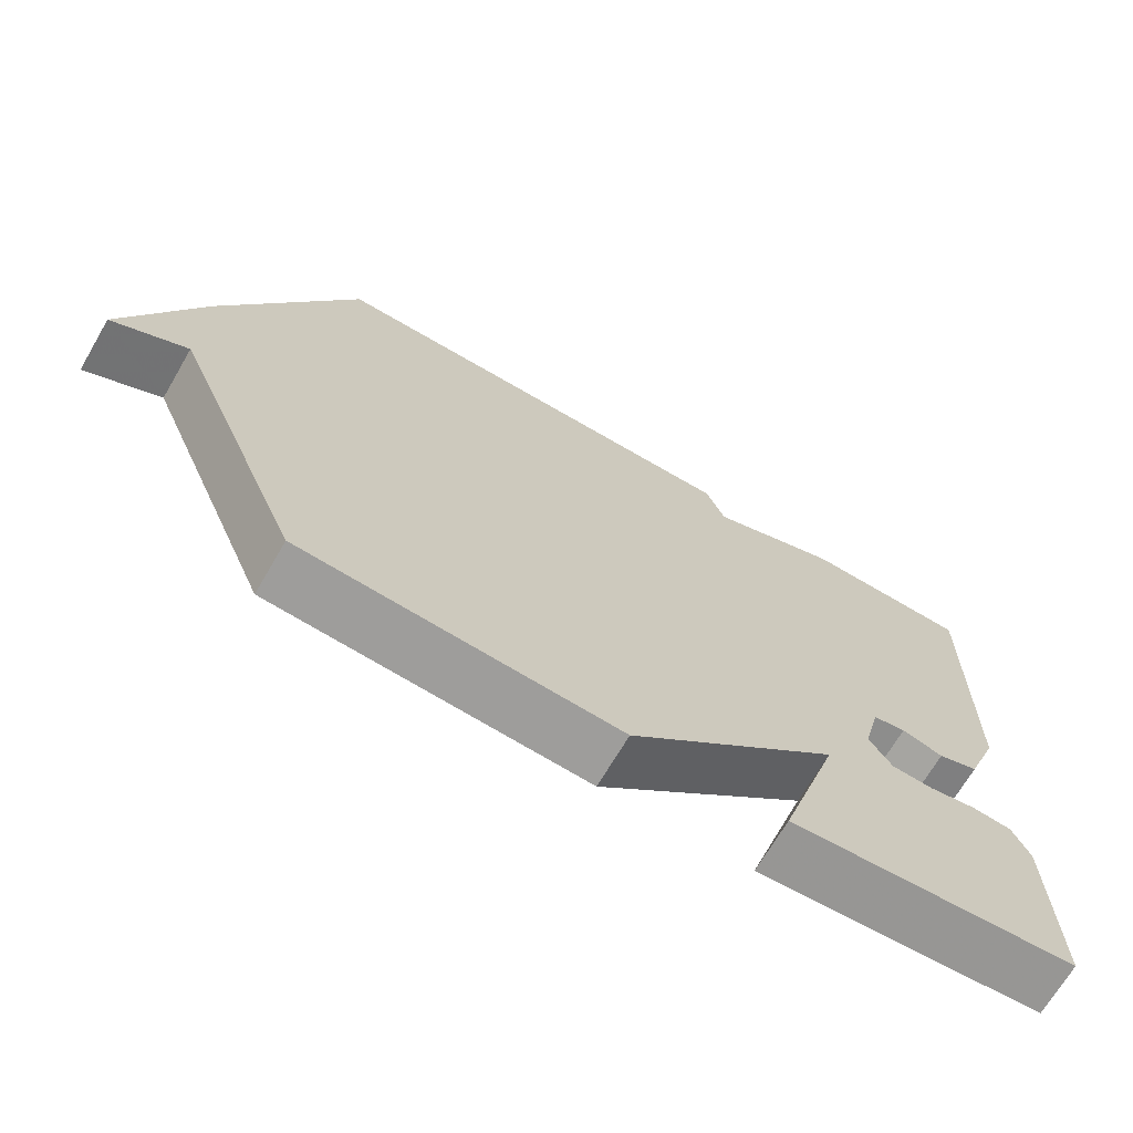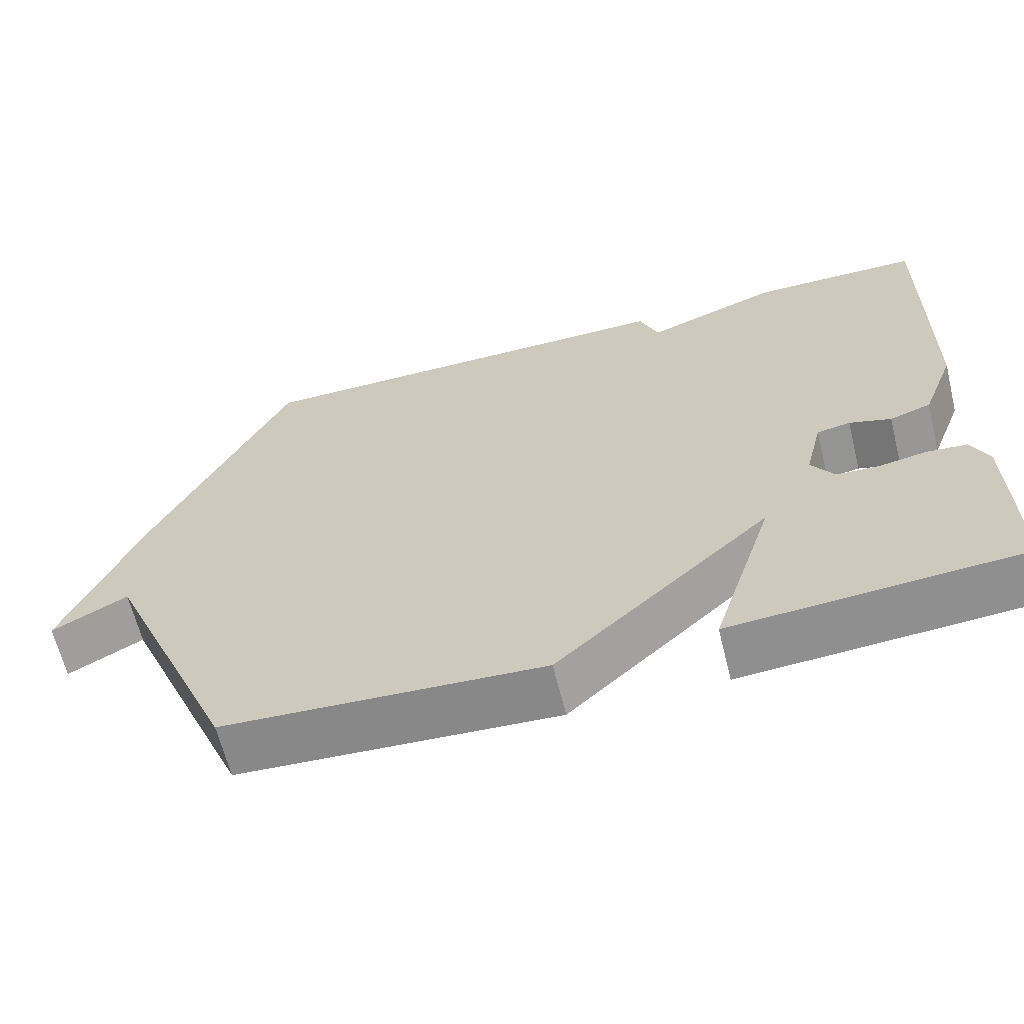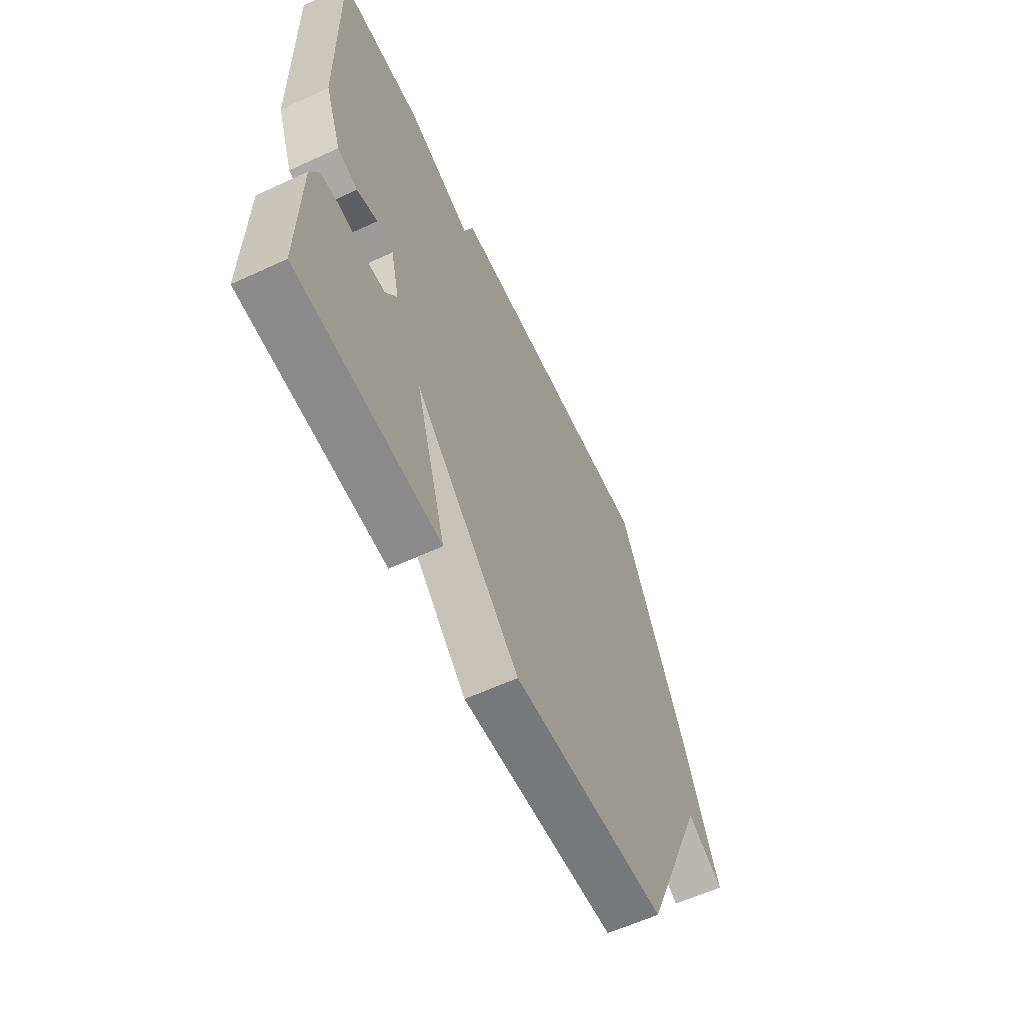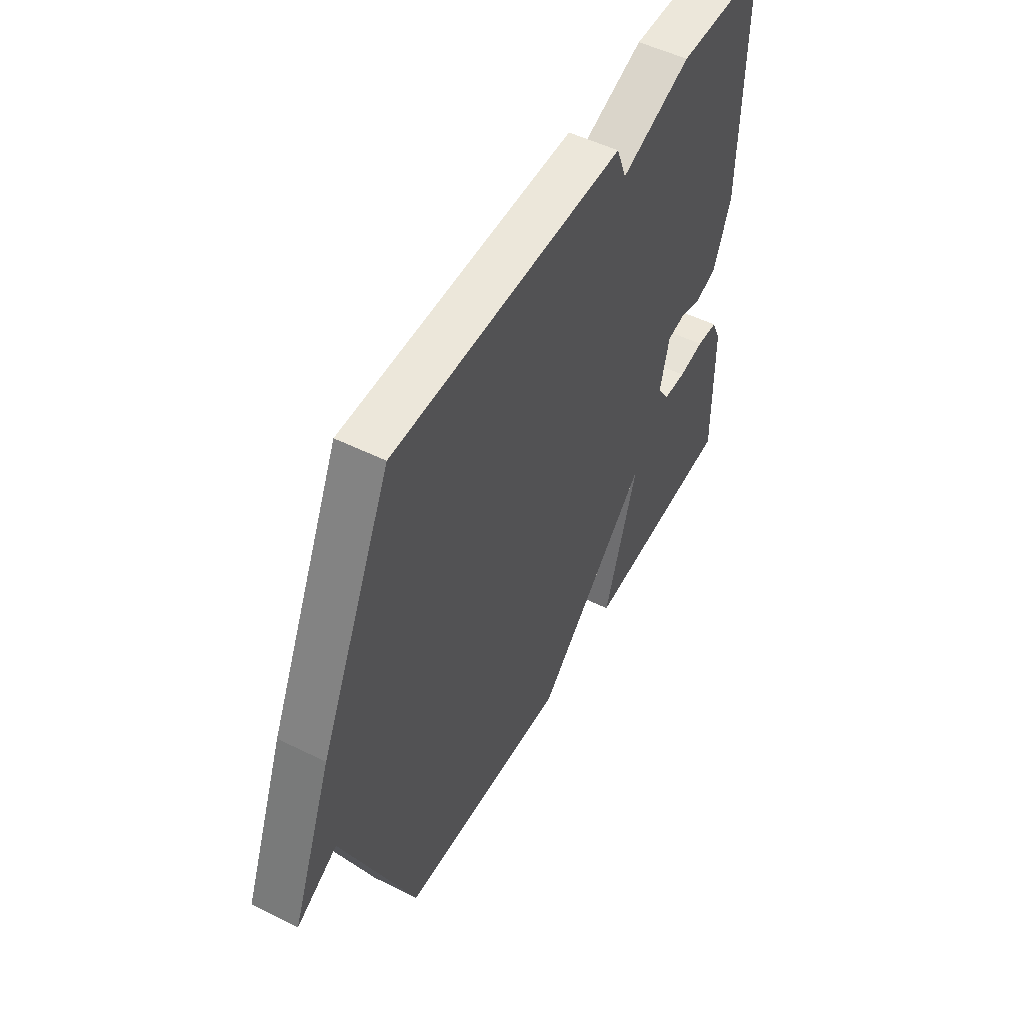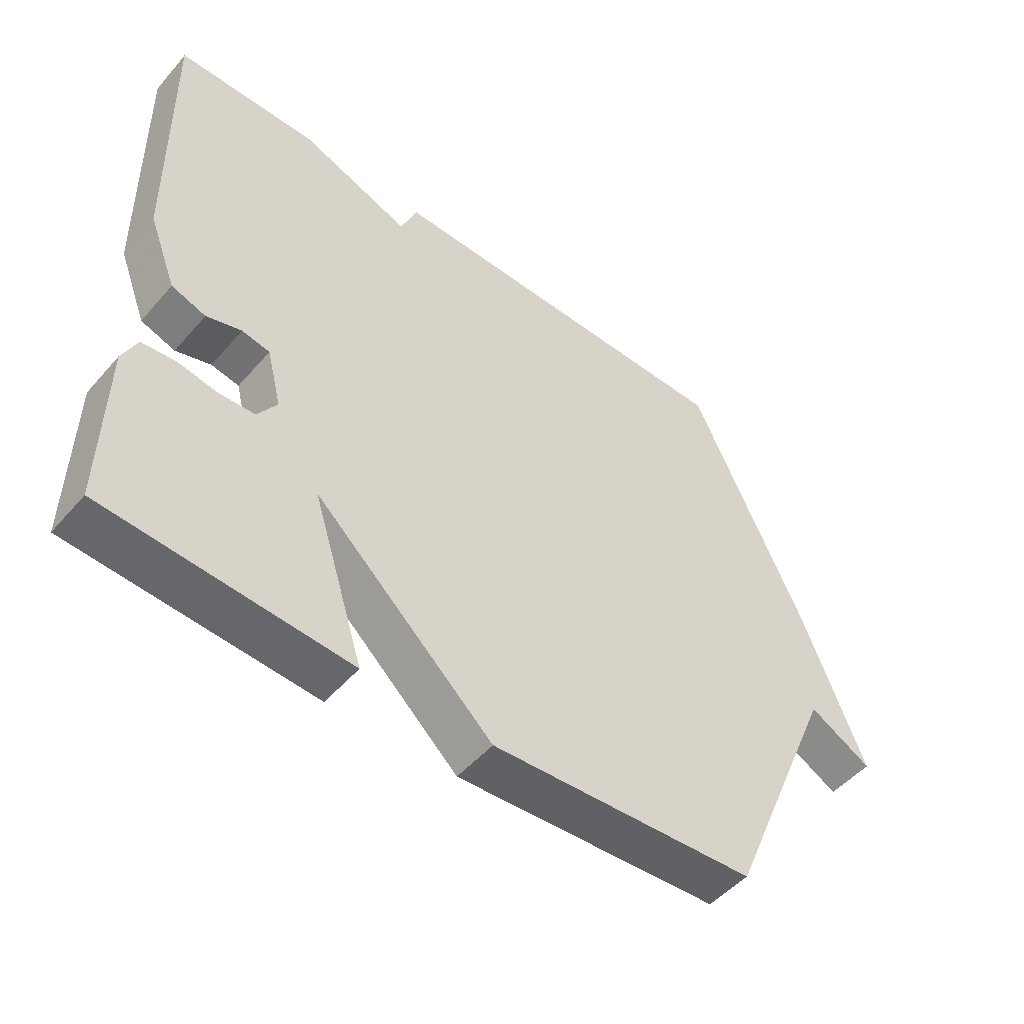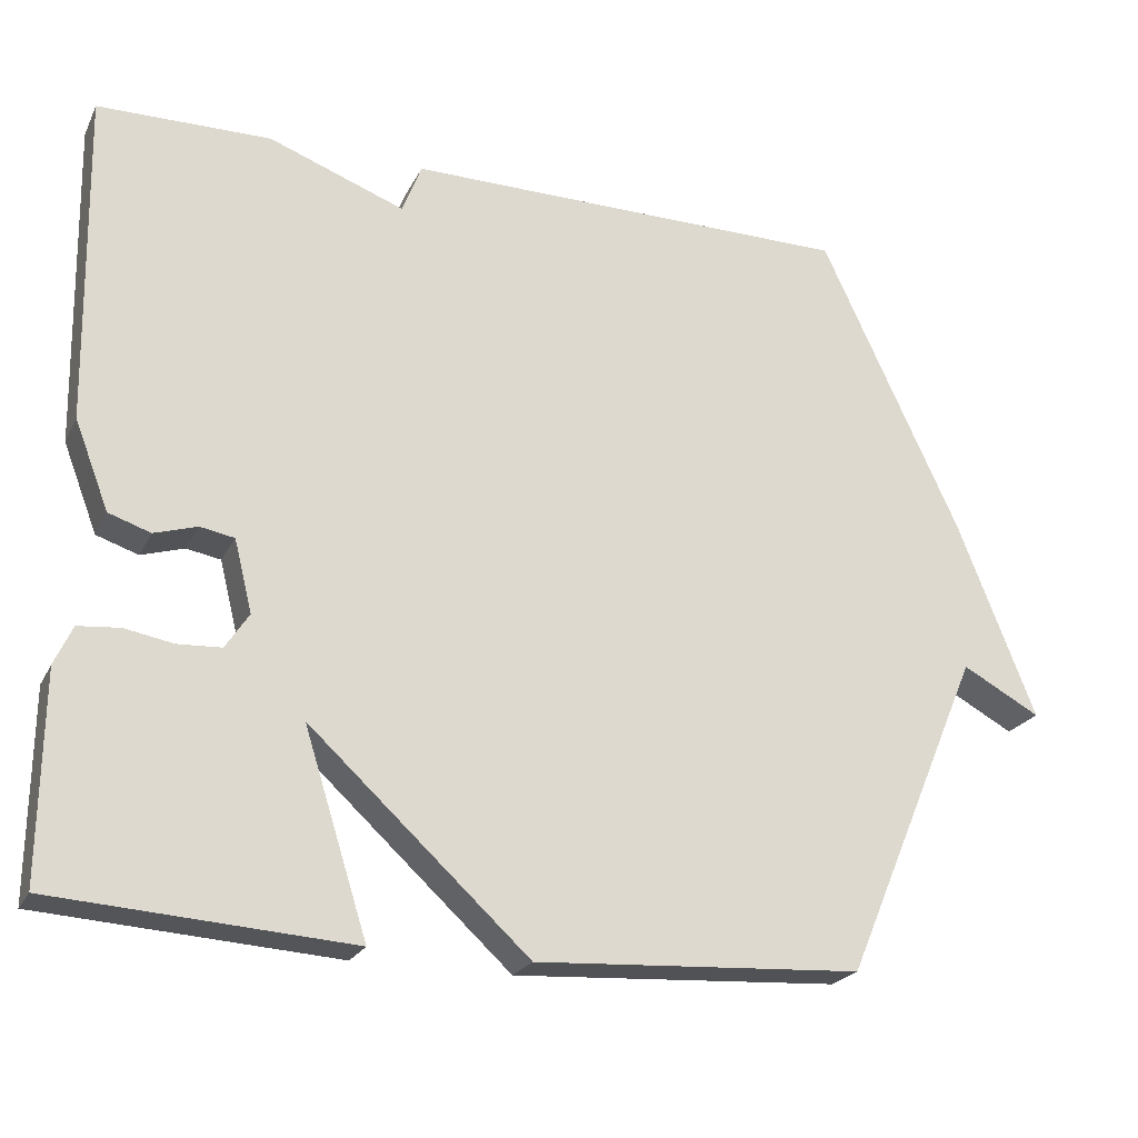
<metadata>
{"format":"obj","ext":"obj","renderer":"f3d","projection":"perspective","resolution":1024,"background":"white","views":[{"elev":-69.4,"azim":149.6,"up":"+Z"},{"elev":-64.2,"azim":-166.1,"up":"+Z"},{"elev":-60.3,"azim":-64.7,"up":"+Z"},{"elev":51.4,"azim":118.4,"up":"+Z"},{"elev":-50.2,"azim":-39.3,"up":"+Z"},{"elev":-22.7,"azim":-20.9,"up":"+Z"}]}
</metadata>
<code>
v 0.5 0.07 -0.5
v 0.081 0.07 -0.525
v -0.201 0.07 -0.266
v -0.119 0.07 -0.525
v -0.5 0.07 -0.5
v -0.497 0.07 -0.236
v -0.474 0.07 -0.186
v -0.421 0.07 -0.181
v -0.358 0.07 -0.192
v -0.302 0.07 -0.189
v -0.272 0.07 -0.143
v -0.295 0.07 -0.05
v -0.339 0.07 -0.042
v -0.394 0.07 -0.059
v -0.448 0.07 -0.041
v -0.492 0.07 0.073
v -0.5 0.07 0.5
v -0.278 0.07 0.503
v -0.103 0.07 0.438
v -0.078 0.07 0.503
v 0.5 0.07 0.5
v 0.678 0.07 0.118
v 0.778 0.07 -0.136
v 0.678 0.07 -0.082
v 0.5 0 -0.5
v 0.081 0 -0.525
v -0.201 0 -0.266
v -0.119 0 -0.525
v -0.5 0 -0.5
v -0.497 0 -0.236
v -0.474 0 -0.186
v -0.421 0 -0.181
v -0.358 0 -0.192
v -0.302 0 -0.189
v -0.272 0 -0.143
v -0.295 0 -0.05
v -0.339 0 -0.042
v -0.394 0 -0.059
v -0.448 0 -0.041
v -0.492 0 0.073
v -0.5 0 0.5
v -0.278 0 0.503
v -0.103 0 0.438
v -0.078 0 0.503
v 0.5 0 0.5
v 0.678 0 0.118
v 0.778 0 -0.136
v 0.678 0 -0.082
f 22 23 24
f 21 22 24
f 20 21 24
f 19 20 24
f 1 2 3
f 24 1 3
f 19 24 3
f 17 18 19
f 16 17 19
f 15 16 19
f 14 15 19
f 13 14 19
f 12 13 19
f 11 12 19 3
f 3 4 5
f 11 3 5
f 10 11 5
f 9 10 5 6
f 6 7 8 9
f 48 47 46
f 48 46 45
f 48 45 44
f 48 44 43
f 27 26 25
f 27 25 48
f 27 48 43
f 43 42 41
f 43 41 40
f 43 40 39
f 43 39 38
f 43 38 37
f 43 37 36
f 27 43 36 35
f 29 28 27
f 29 27 35
f 29 35 34
f 30 29 34 33
f 33 32 31 30
f 1 25 26 2
f 2 26 27 3
f 3 27 28 4
f 4 28 29 5
f 5 29 30 6
f 6 30 31 7
f 7 31 32 8
f 8 32 33 9
f 9 33 34 10
f 10 34 35 11
f 11 35 36 12
f 12 36 37 13
f 13 37 38 14
f 14 38 39 15
f 15 39 40 16
f 16 40 41 17
f 17 41 42 18
f 18 42 43 19
f 19 43 44 20
f 20 44 45 21
f 21 45 46 22
f 22 46 47 23
f 23 47 48 24
f 24 48 25 1

</code>
